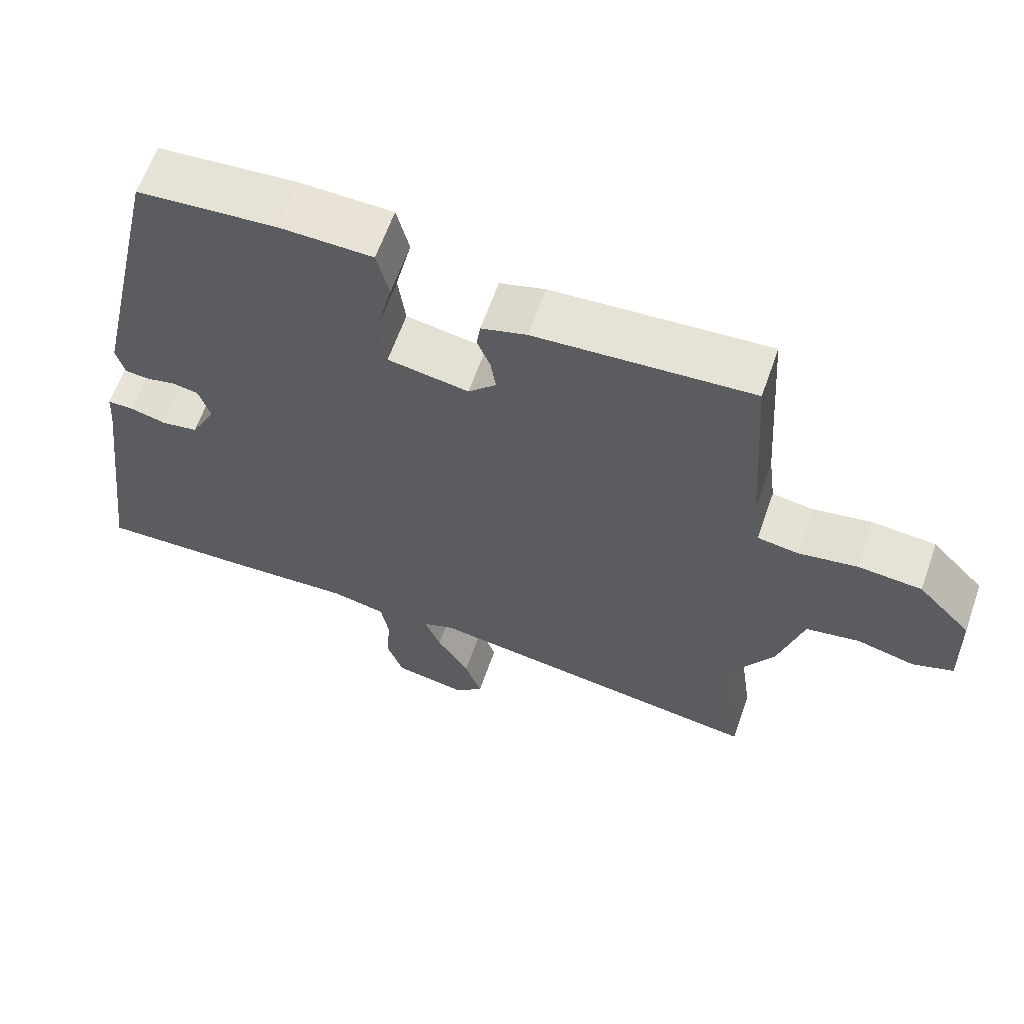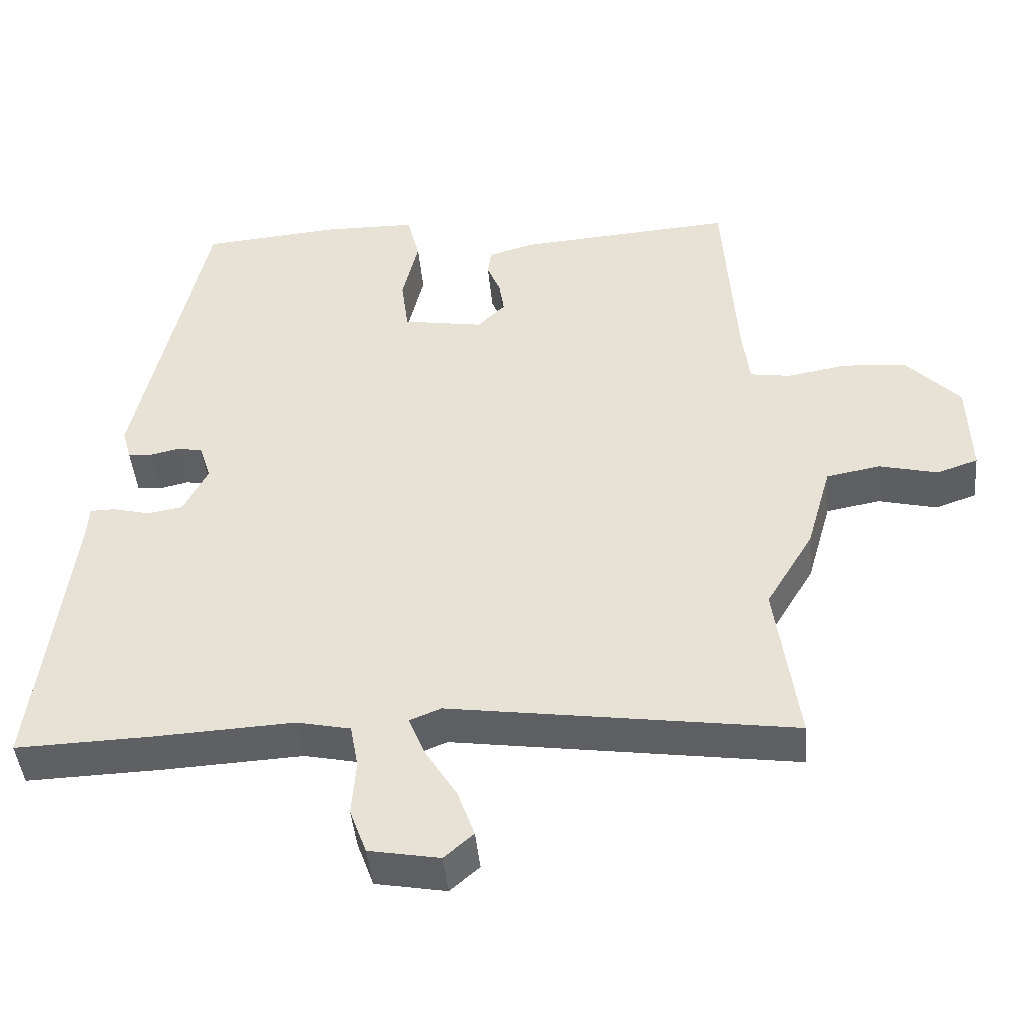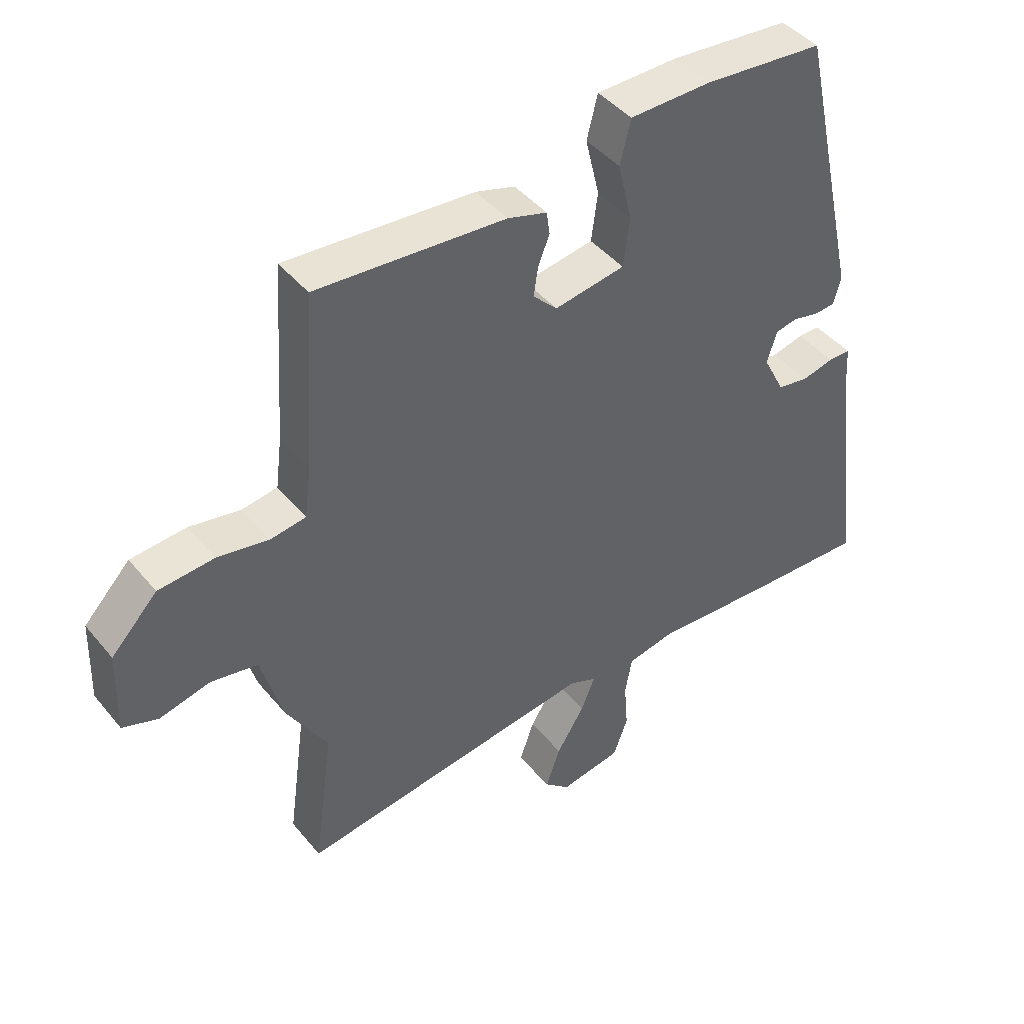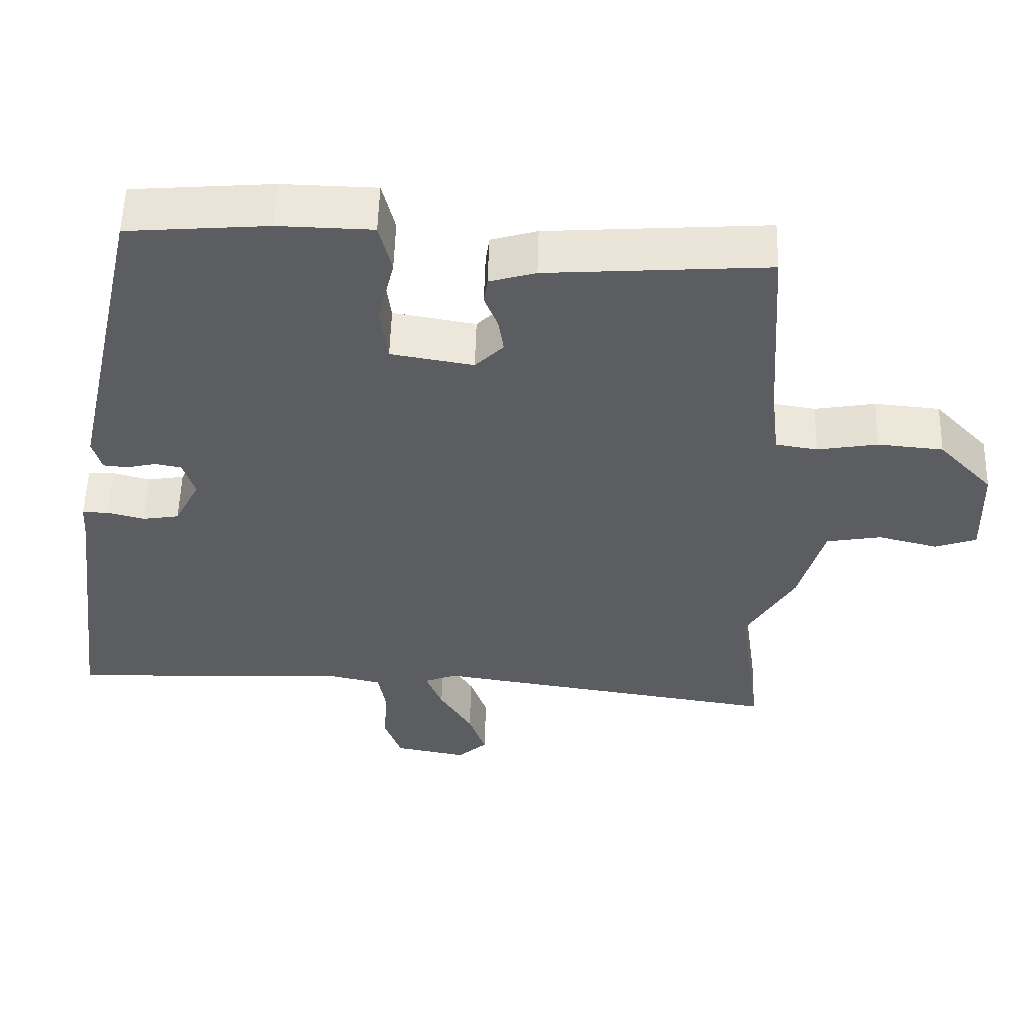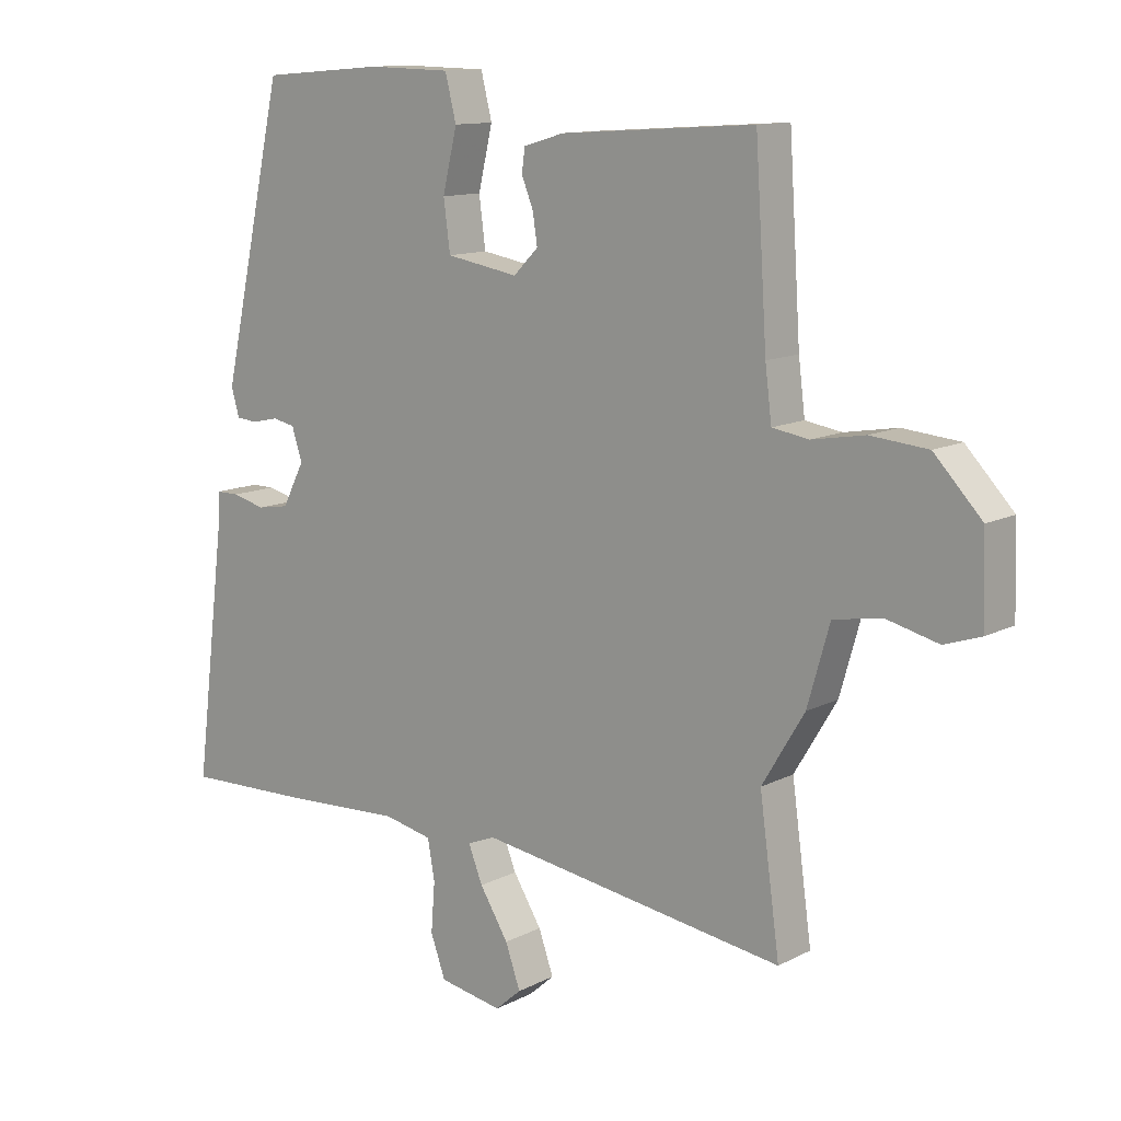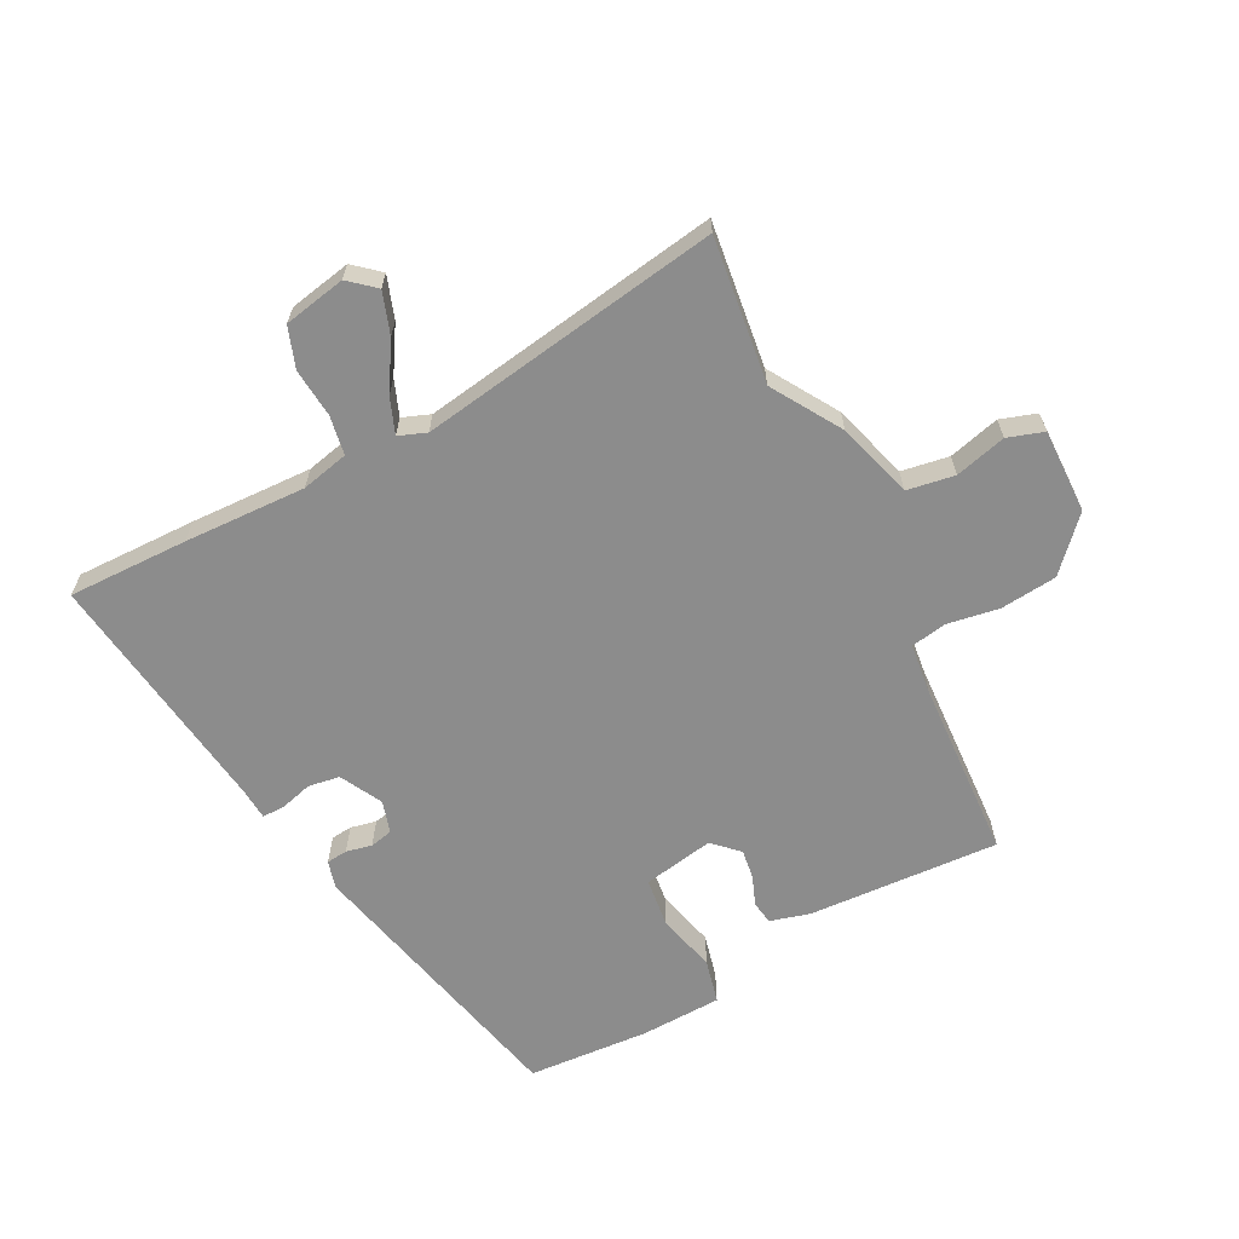
<metadata>
{"format":"obj","ext":"obj","renderer":"f3d","projection":"perspective","resolution":1024,"background":"white","views":[{"elev":62.6,"azim":-160.7,"up":"+Z"},{"elev":-44.6,"azim":-174.6,"up":"+Z"},{"elev":43.4,"azim":-36.2,"up":"+Z"},{"elev":54.1,"azim":-178.4,"up":"+Z"},{"elev":12.0,"azim":-140.3,"up":"+Z"},{"elev":-64.2,"azim":-152.1,"up":"+Y"}]}
</metadata>
<code>
v -0.507 0.07 -0.548
v -0.476 0.07 -0.322
v -0.541 0.07 -0.214
v -0.575 0.07 -0.095
v -0.649 0.07 -0.082
v -0.729 0.07 -0.102
v -0.785 0.07 -0.083
v -0.781 0.07 0.048
v -0.708 0.07 0.125
v -0.62 0.07 0.133
v -0.539 0.07 0.119
v -0.483 0.07 0.128
v -0.473 0.07 0.208
v -0.455 0.07 0.486
v -0.158 0.07 0.466
v -0.096 0.07 0.448
v -0.091 0.07 0.412
v -0.109 0.07 0.367
v -0.116 0.07 0.321
v -0.078 0.07 0.283
v 0.033 0.07 0.302
v 0.043 0.07 0.378
v 0.021 0.07 0.471
v 0.038 0.07 0.539
v 0.165 0.07 0.542
v 0.354 0.07 0.527
v 0.451 0.07 0.09
v 0.439 0.07 0.047
v 0.406 0.07 0.044
v 0.366 0.07 0.053
v 0.331 0.07 0.046
v 0.315 0.07 -0.004
v 0.349 0.07 -0.07
v 0.398 0.07 -0.078
v 0.448 0.07 -0.065
v 0.483 0.07 -0.065
v 0.486 0.07 -0.114
v 0.534 0.07 -0.501
v 0.347 0.07 -0.496
v 0.157 0.07 -0.487
v 0.083 0.07 -0.503
v 0.072 0.07 -0.564
v 0.078 0.07 -0.64
v 0.055 0.07 -0.703
v -0.042 0.07 -0.721
v -0.082 0.07 -0.686
v -0.059 0.07 -0.621
v -0.015 0.07 -0.55
v 0.007 0.07 -0.495
v -0.036 0.07 -0.478
v -0.507 0 -0.548
v -0.476 0 -0.322
v -0.541 0 -0.214
v -0.575 0 -0.095
v -0.649 0 -0.082
v -0.729 0 -0.102
v -0.785 0 -0.083
v -0.781 0 0.048
v -0.708 0 0.125
v -0.62 0 0.133
v -0.539 0 0.119
v -0.483 0 0.128
v -0.473 0 0.208
v -0.455 0 0.486
v -0.158 0 0.466
v -0.096 0 0.448
v -0.091 0 0.412
v -0.109 0 0.367
v -0.116 0 0.321
v -0.078 0 0.283
v 0.033 0 0.302
v 0.043 0 0.378
v 0.021 0 0.471
v 0.038 0 0.539
v 0.165 0 0.542
v 0.354 0 0.527
v 0.451 0 0.09
v 0.439 0 0.047
v 0.406 0 0.044
v 0.366 0 0.053
v 0.331 0 0.046
v 0.315 0 -0.004
v 0.349 0 -0.07
v 0.398 0 -0.078
v 0.448 0 -0.065
v 0.483 0 -0.065
v 0.486 0 -0.114
v 0.534 0 -0.501
v 0.347 0 -0.496
v 0.157 0 -0.487
v 0.083 0 -0.503
v 0.072 0 -0.564
v 0.078 0 -0.64
v 0.055 0 -0.703
v -0.042 0 -0.721
v -0.082 0 -0.686
v -0.059 0 -0.621
v -0.015 0 -0.55
v 0.007 0 -0.495
v -0.036 0 -0.478
f 45 46 47 48
f 45 48 49
f 42 43 44 45
f 41 42 45 49
f 40 41 49 50
f 37 38 39 40
f 34 35 36 37
f 33 34 37 40
f 32 33 40 50
f 27 28 29 30
f 27 30 31
f 26 27 31
f 22 23 24 25
f 21 22 25 26
f 15 16 17 18
f 13 14 15 18
f 12 13 18 19
f 8 9 10 11
f 8 11 12
f 5 6 7 8
f 4 5 8 12
f 2 3 4 12
f 32 50 1 2
f 21 26 31 32
f 20 21 32 2
f 2 12 19 20
f 98 97 96 95
f 99 98 95
f 95 94 93 92
f 99 95 92 91
f 100 99 91 90
f 90 89 88 87
f 87 86 85 84
f 90 87 84 83
f 100 90 83 82
f 80 79 78 77
f 81 80 77
f 81 77 76
f 75 74 73 72
f 76 75 72 71
f 68 67 66 65
f 68 65 64 63
f 69 68 63 62
f 61 60 59 58
f 62 61 58
f 58 57 56 55
f 62 58 55 54
f 62 54 53 52
f 52 51 100 82
f 82 81 76 71
f 52 82 71 70
f 70 69 62 52
f 1 51 52 2
f 2 52 53 3
f 3 53 54 4
f 4 54 55 5
f 5 55 56 6
f 6 56 57 7
f 7 57 58 8
f 8 58 59 9
f 9 59 60 10
f 10 60 61 11
f 11 61 62 12
f 12 62 63 13
f 13 63 64 14
f 14 64 65 15
f 15 65 66 16
f 16 66 67 17
f 17 67 68 18
f 18 68 69 19
f 19 69 70 20
f 20 70 71 21
f 21 71 72 22
f 22 72 73 23
f 23 73 74 24
f 24 74 75 25
f 25 75 76 26
f 26 76 77 27
f 27 77 78 28
f 28 78 79 29
f 29 79 80 30
f 30 80 81 31
f 31 81 82 32
f 32 82 83 33
f 33 83 84 34
f 34 84 85 35
f 35 85 86 36
f 36 86 87 37
f 37 87 88 38
f 38 88 89 39
f 39 89 90 40
f 40 90 91 41
f 41 91 92 42
f 42 92 93 43
f 43 93 94 44
f 44 94 95 45
f 45 95 96 46
f 46 96 97 47
f 47 97 98 48
f 48 98 99 49
f 49 99 100 50
f 50 100 51 1

</code>
